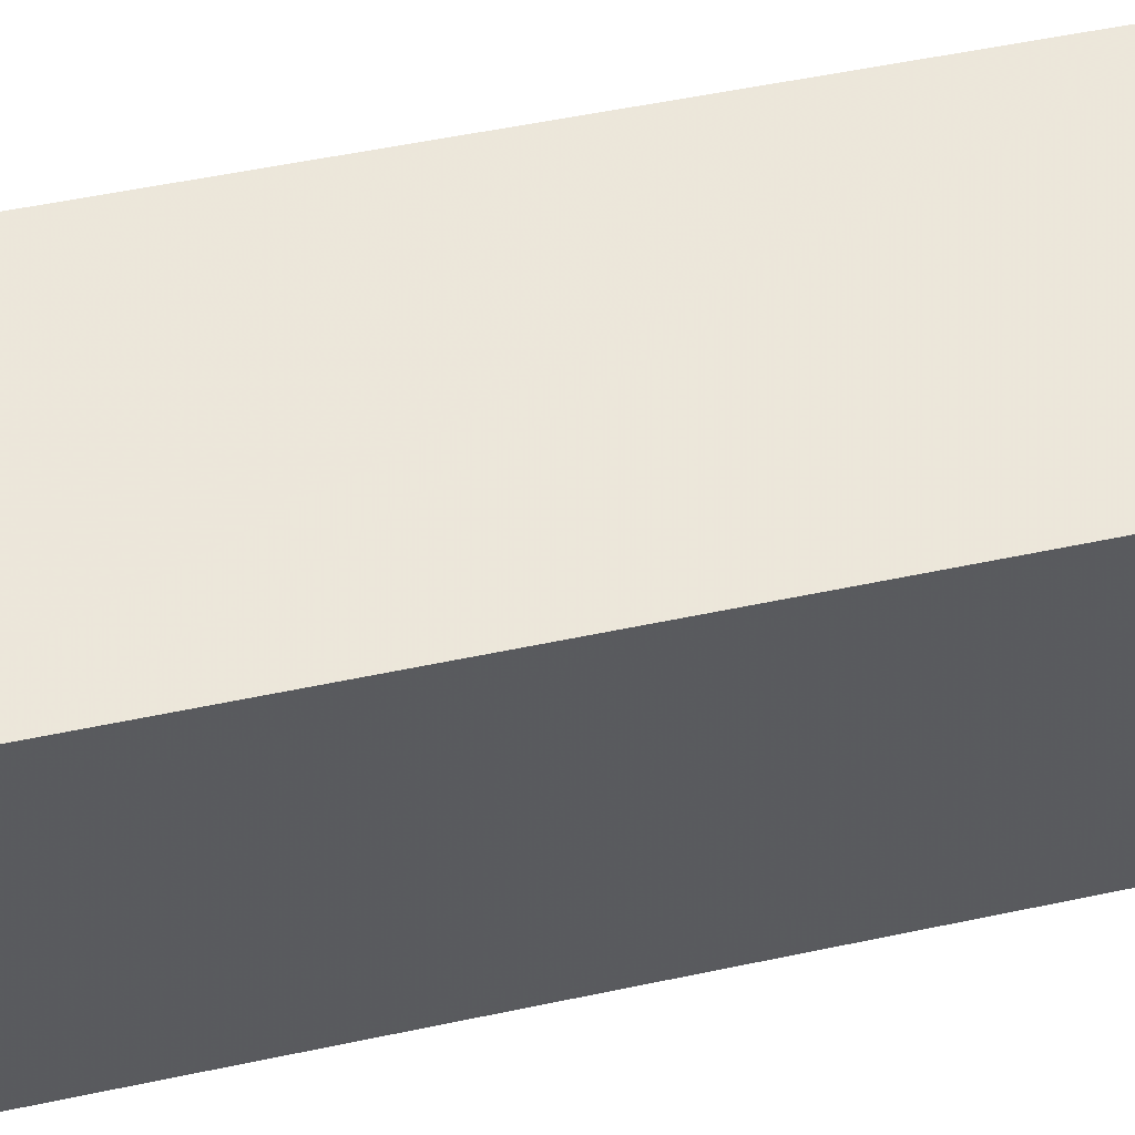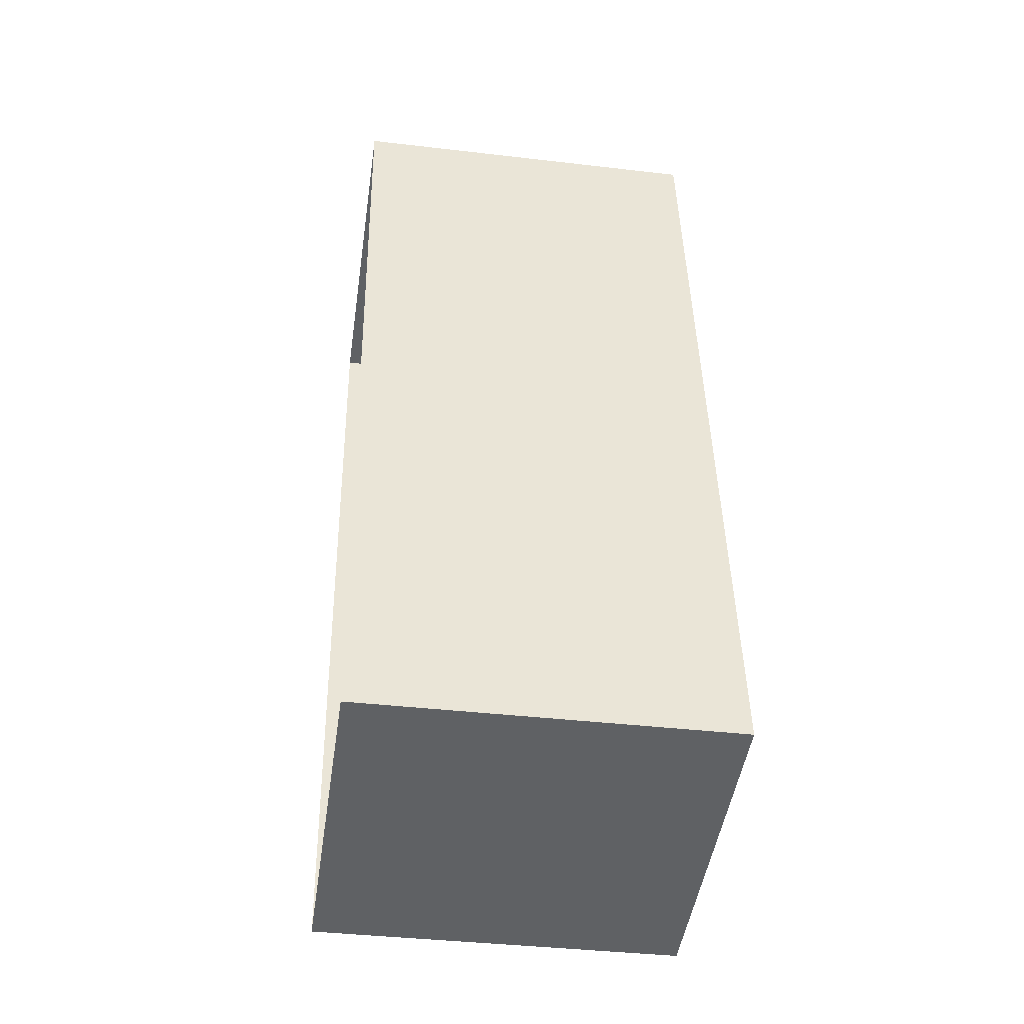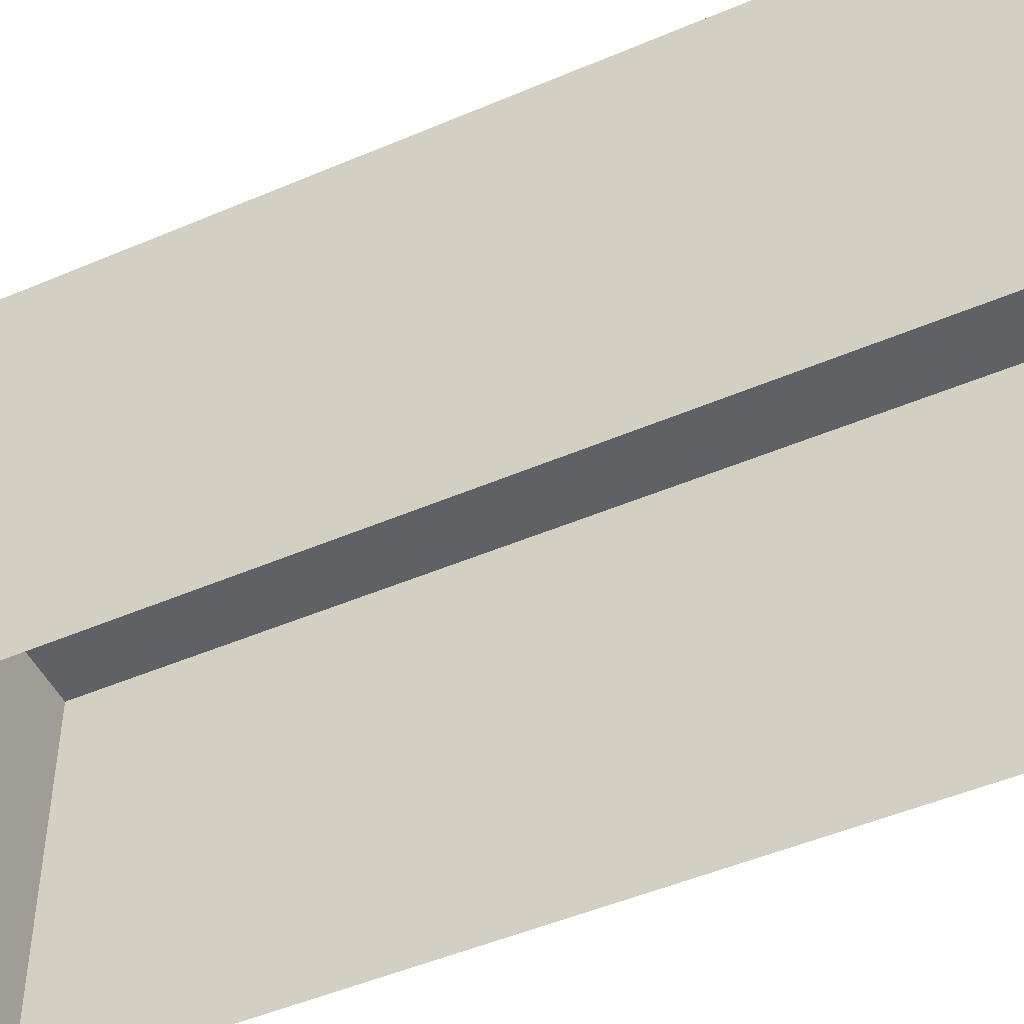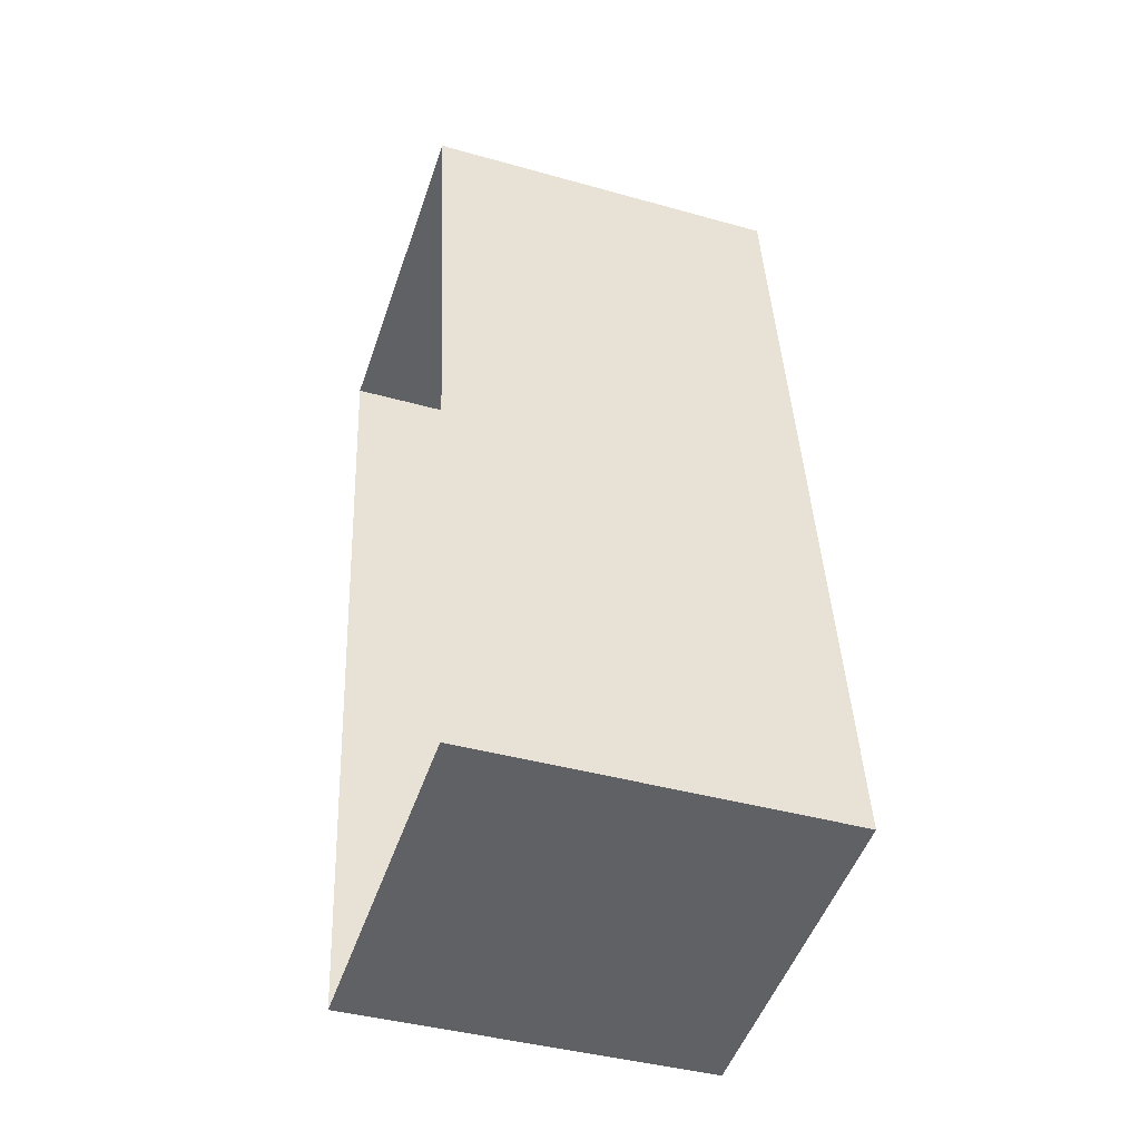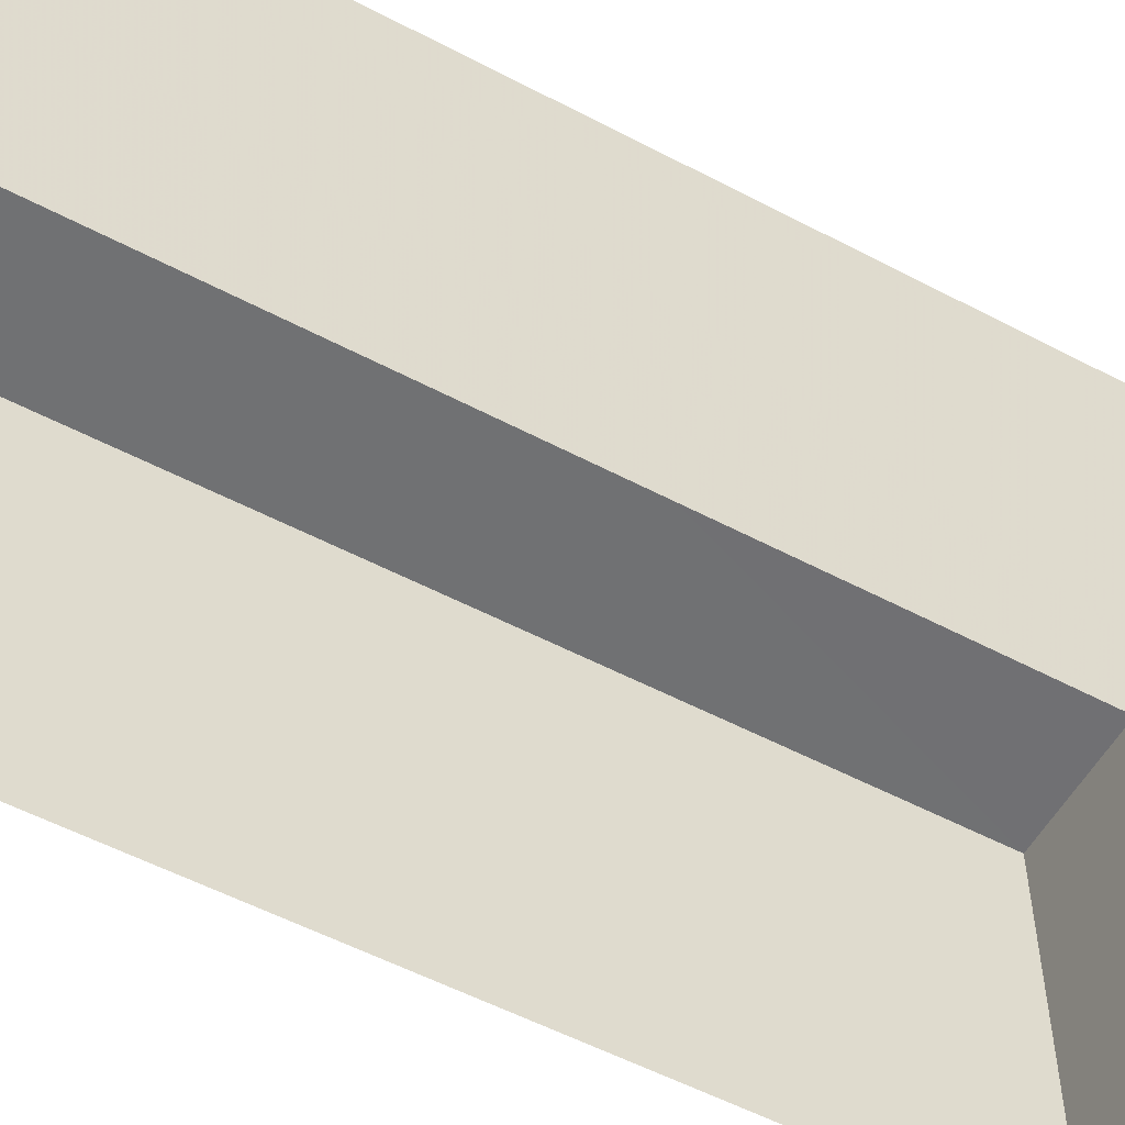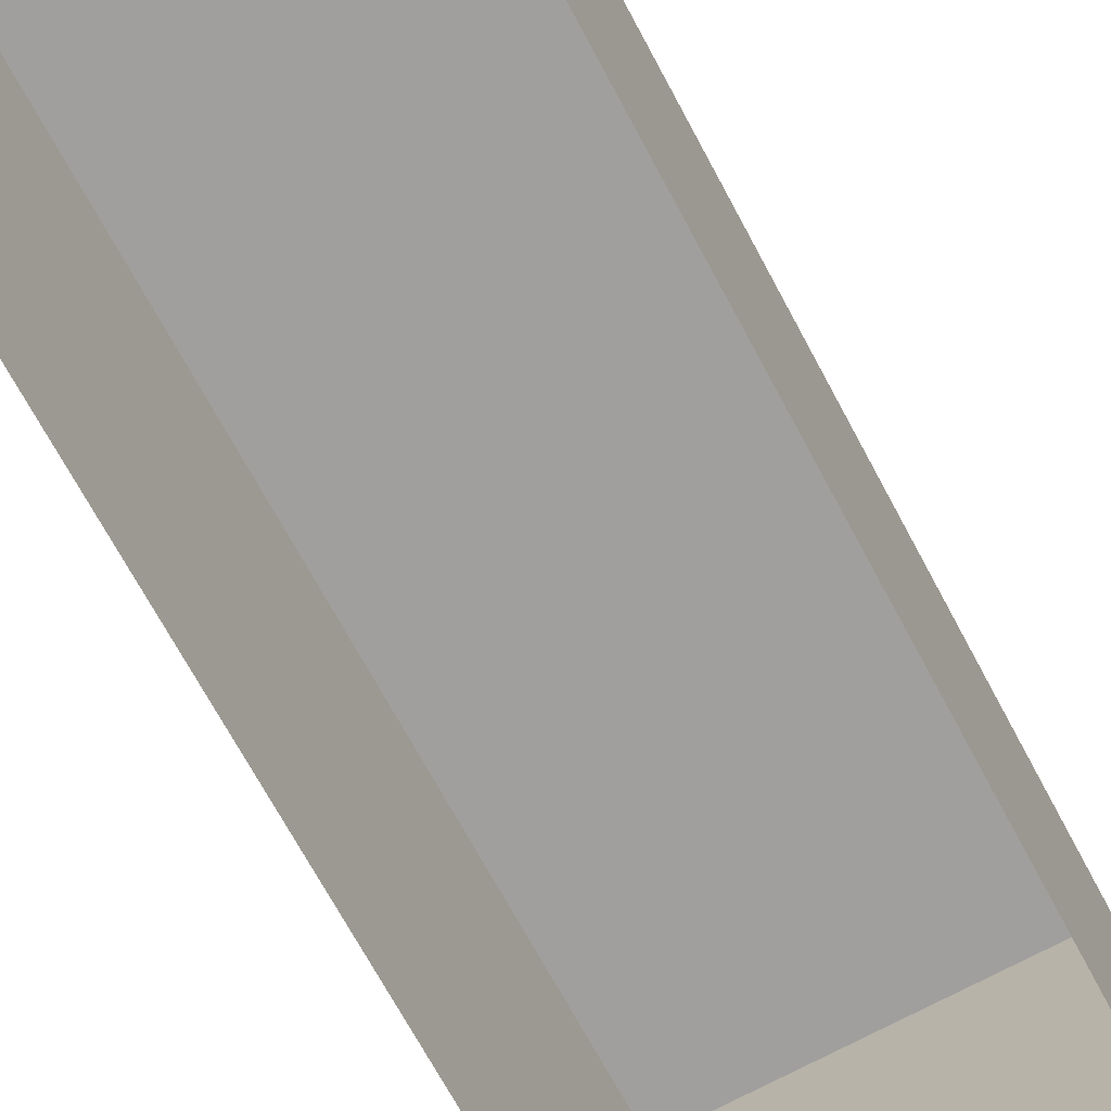
<metadata>
{"format":"obj","ext":"obj","renderer":"f3d","projection":"perspective","resolution":1024,"background":"white","views":[{"elev":54.2,"azim":69.7,"up":"+Z"},{"elev":-39.3,"azim":-98.3,"up":"+Y"},{"elev":-48.5,"azim":-72.1,"up":"+Z"},{"elev":-41.3,"azim":-108.8,"up":"+Y"},{"elev":-55.1,"azim":53.3,"up":"+Z"},{"elev":-71.3,"azim":20.8,"up":"+Z"}]}
</metadata>
<code>
v -8.801e+04 -9.864e+04 11.77
v -8.801e+04 -9.863e+04 11.77
v -8.801e+04 -9.863e+04 11.77
v -8.801e+04 -9.864e+04 11.77
v -8.801e+04 -9.863e+04 13.93
v -8.801e+04 -9.864e+04 13.93
v -8.801e+04 -9.863e+04 13.93
v -8.801e+04 -9.864e+04 13.93
f 1 2 3
f 1 4 2
f 5 6 7
f 5 8 6
f 6 1 3
f 7 6 3
f 8 4 1
f 6 8 1
f 8 2 4
f 8 5 2
f 7 3 2
f 5 7 2

</code>
